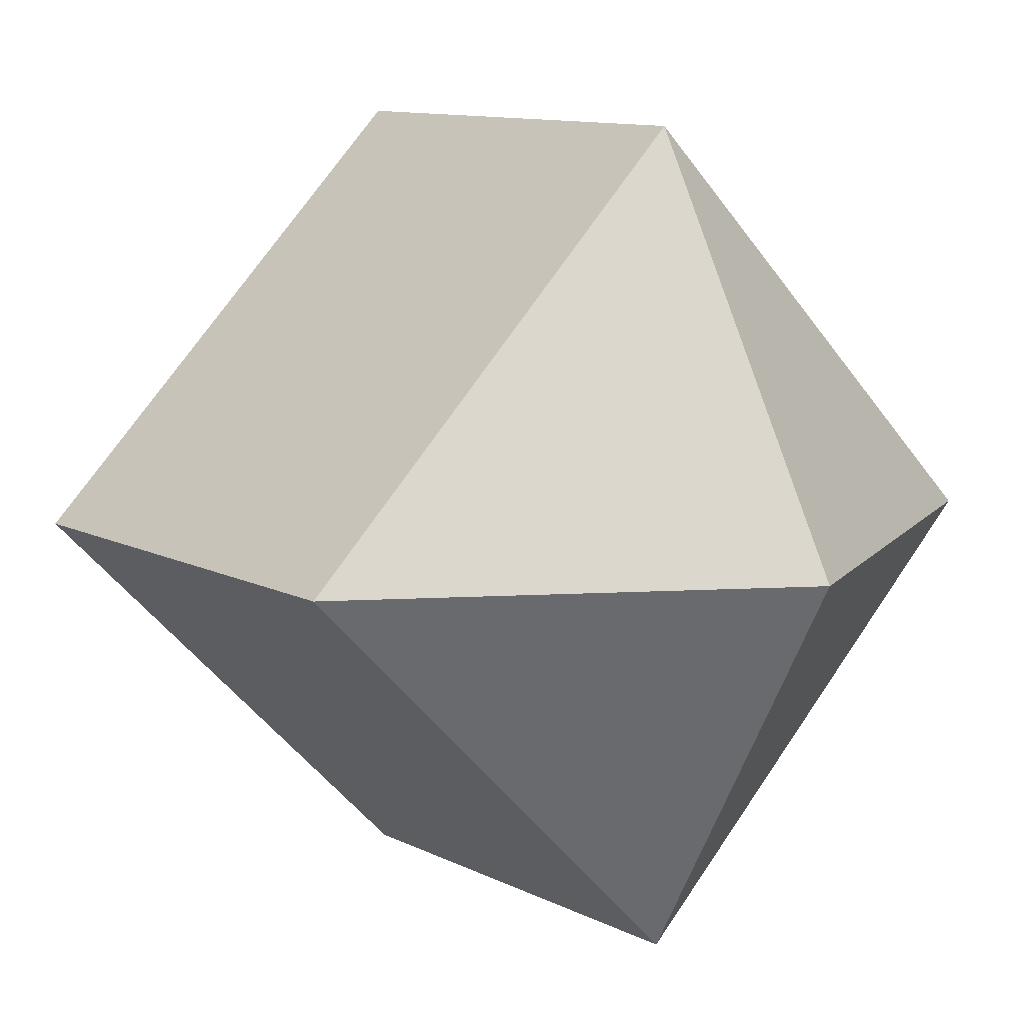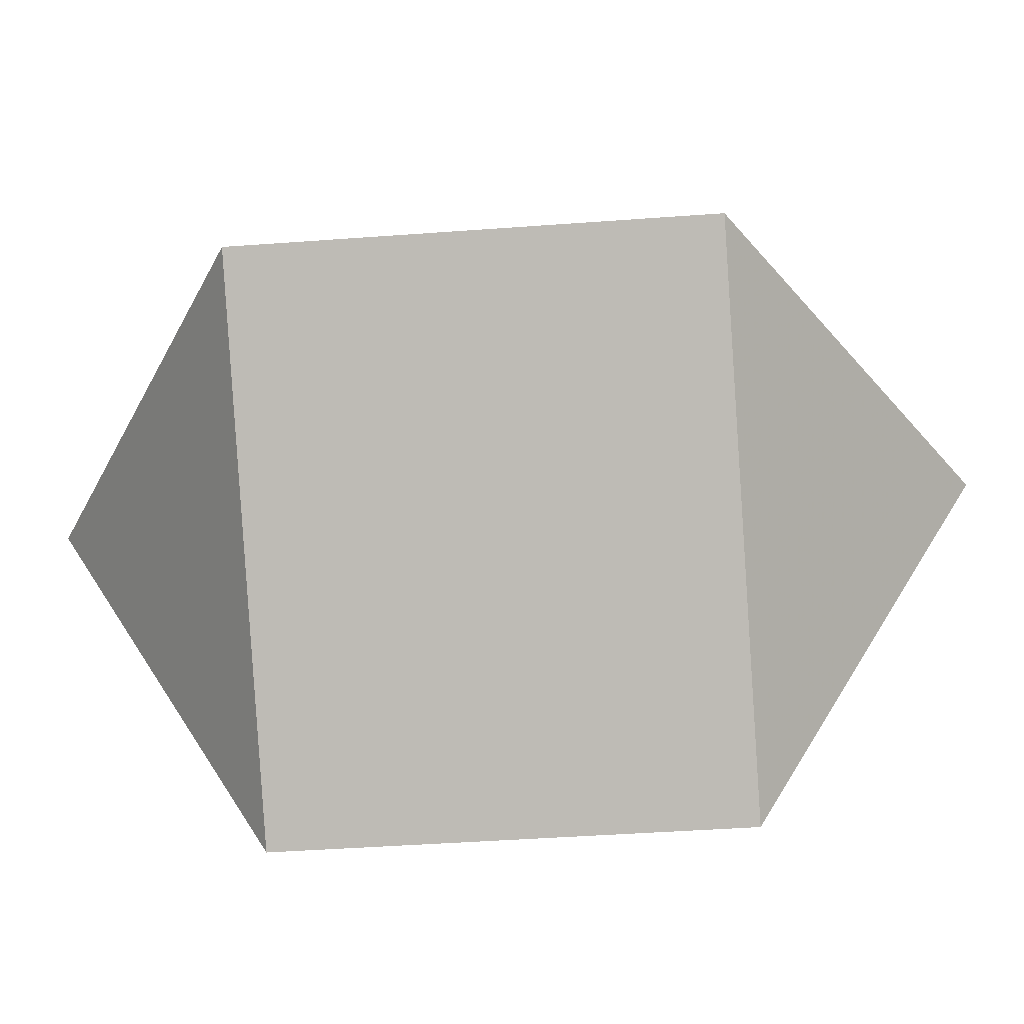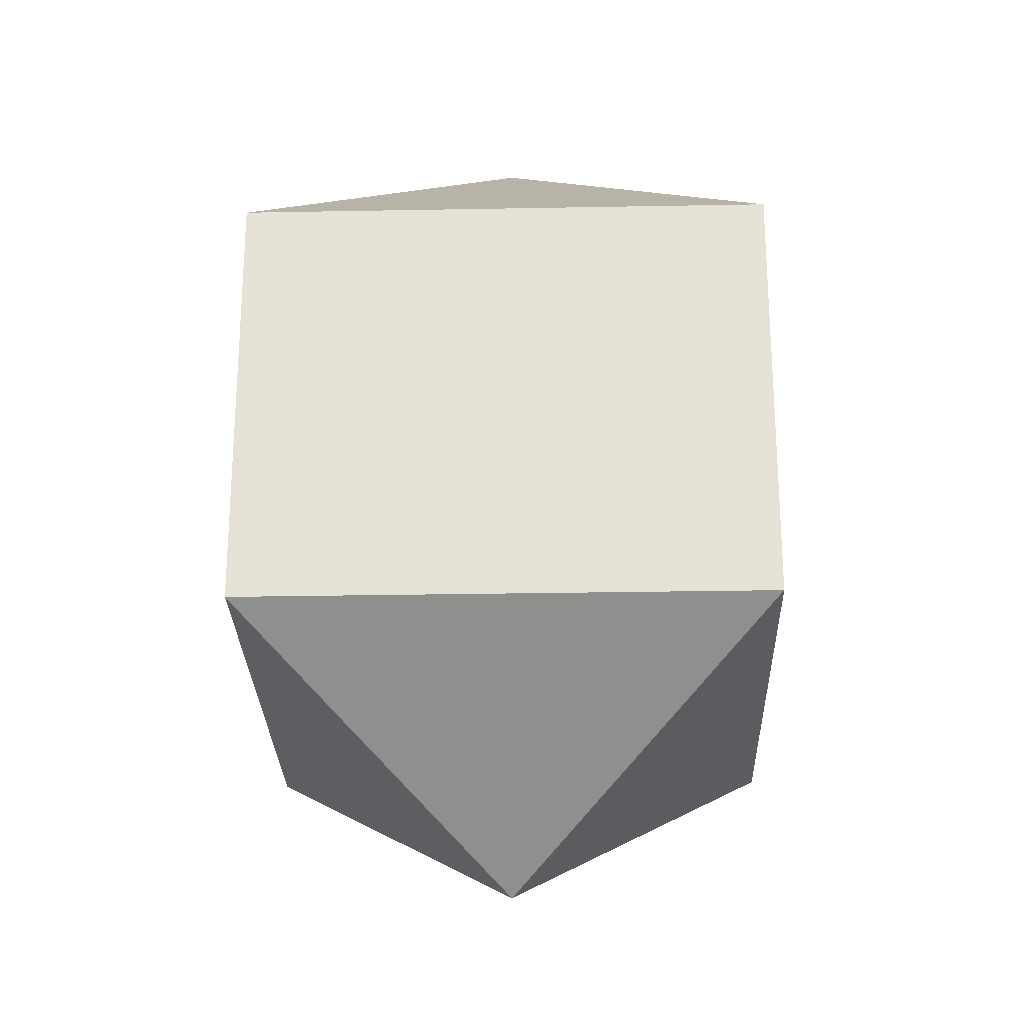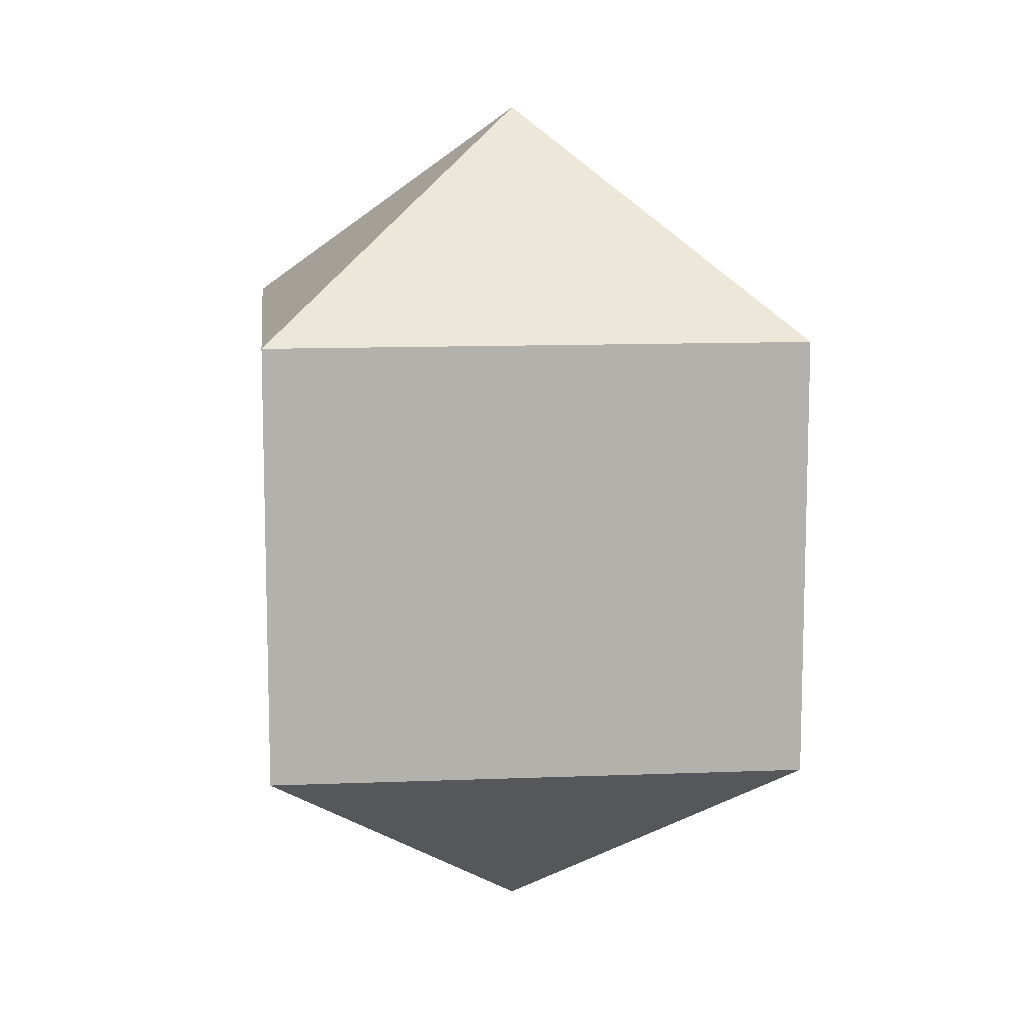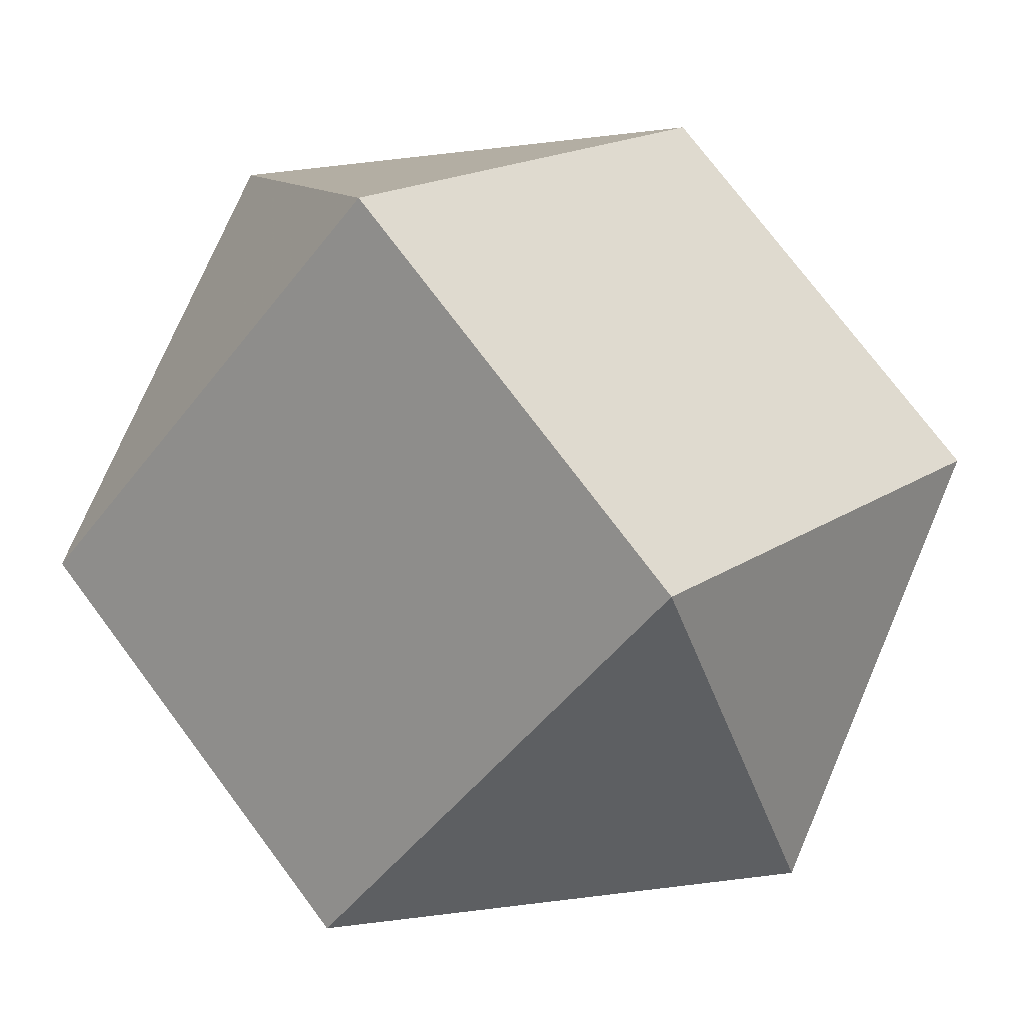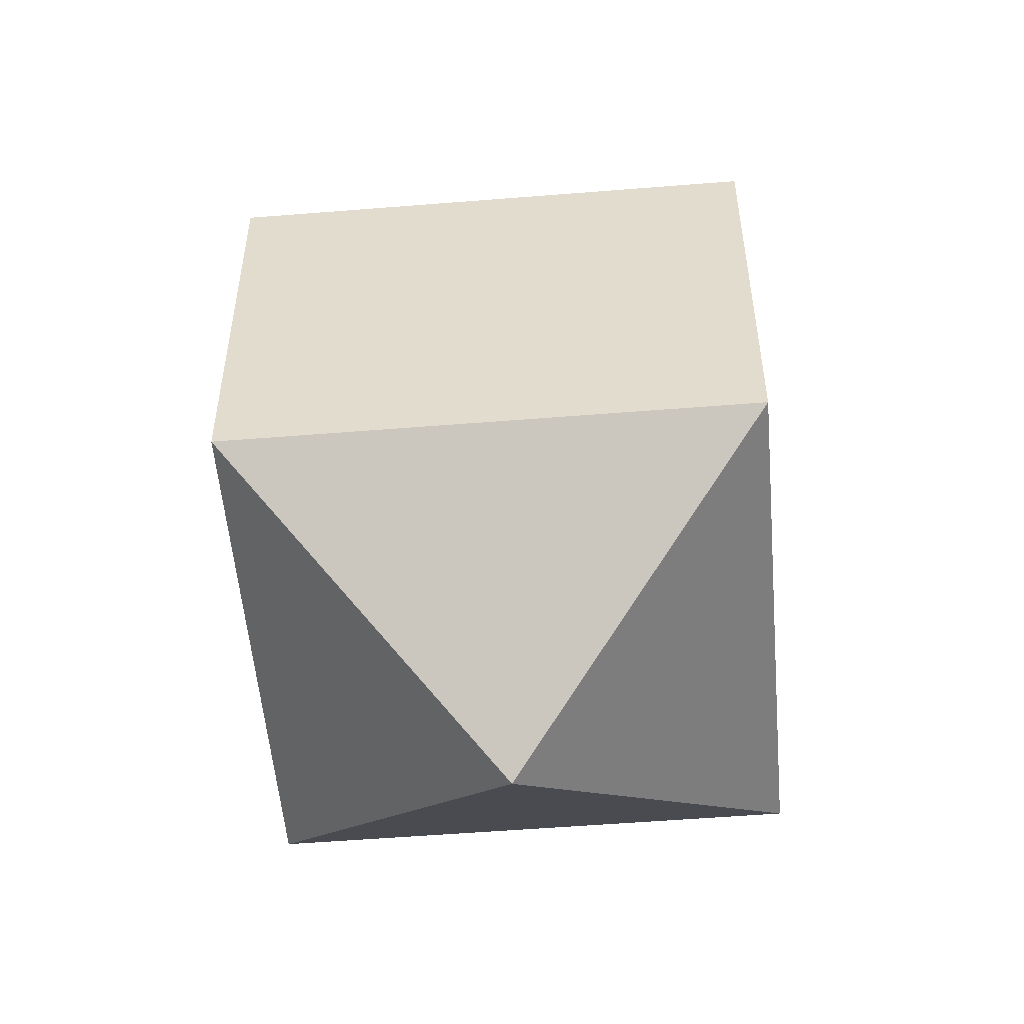
<metadata>
{"format":"obj","ext":"obj","renderer":"f3d","projection":"perspective","resolution":1024,"background":"white","views":[{"elev":10.5,"azim":-38.0,"up":"+Z"},{"elev":-40.3,"azim":-84.7,"up":"+Z"},{"elev":-26.2,"azim":-133.3,"up":"+Y"},{"elev":11.4,"azim":39.4,"up":"+Y"},{"elev":74.8,"azim":-36.8,"up":"+Z"},{"elev":-53.8,"azim":139.9,"up":"+Y"}]}
</metadata>
<code>
o Sphere
v -0.866 0.5 0
v -0.866 -0.5 0
v 0 0.5 -0.866
v 0 -0.5 -0.866
v 0.866 0.5 -0
v 0.866 -0.5 -0
v 0 -1 0
v 0 0.5 0.866
v 0 -0.5 0.866
v 0 1 0
f 2 1 4
f 6 5 9
f 1 10 3
f 7 2 4
f 5 10 8
f 7 6 9
f 1 3 4
f 5 8 9
f 4 3 6
f 3 10 5
f 7 4 6
f 9 8 2
f 7 9 2
f 8 10 1
f 3 5 6
f 8 1 2

</code>
